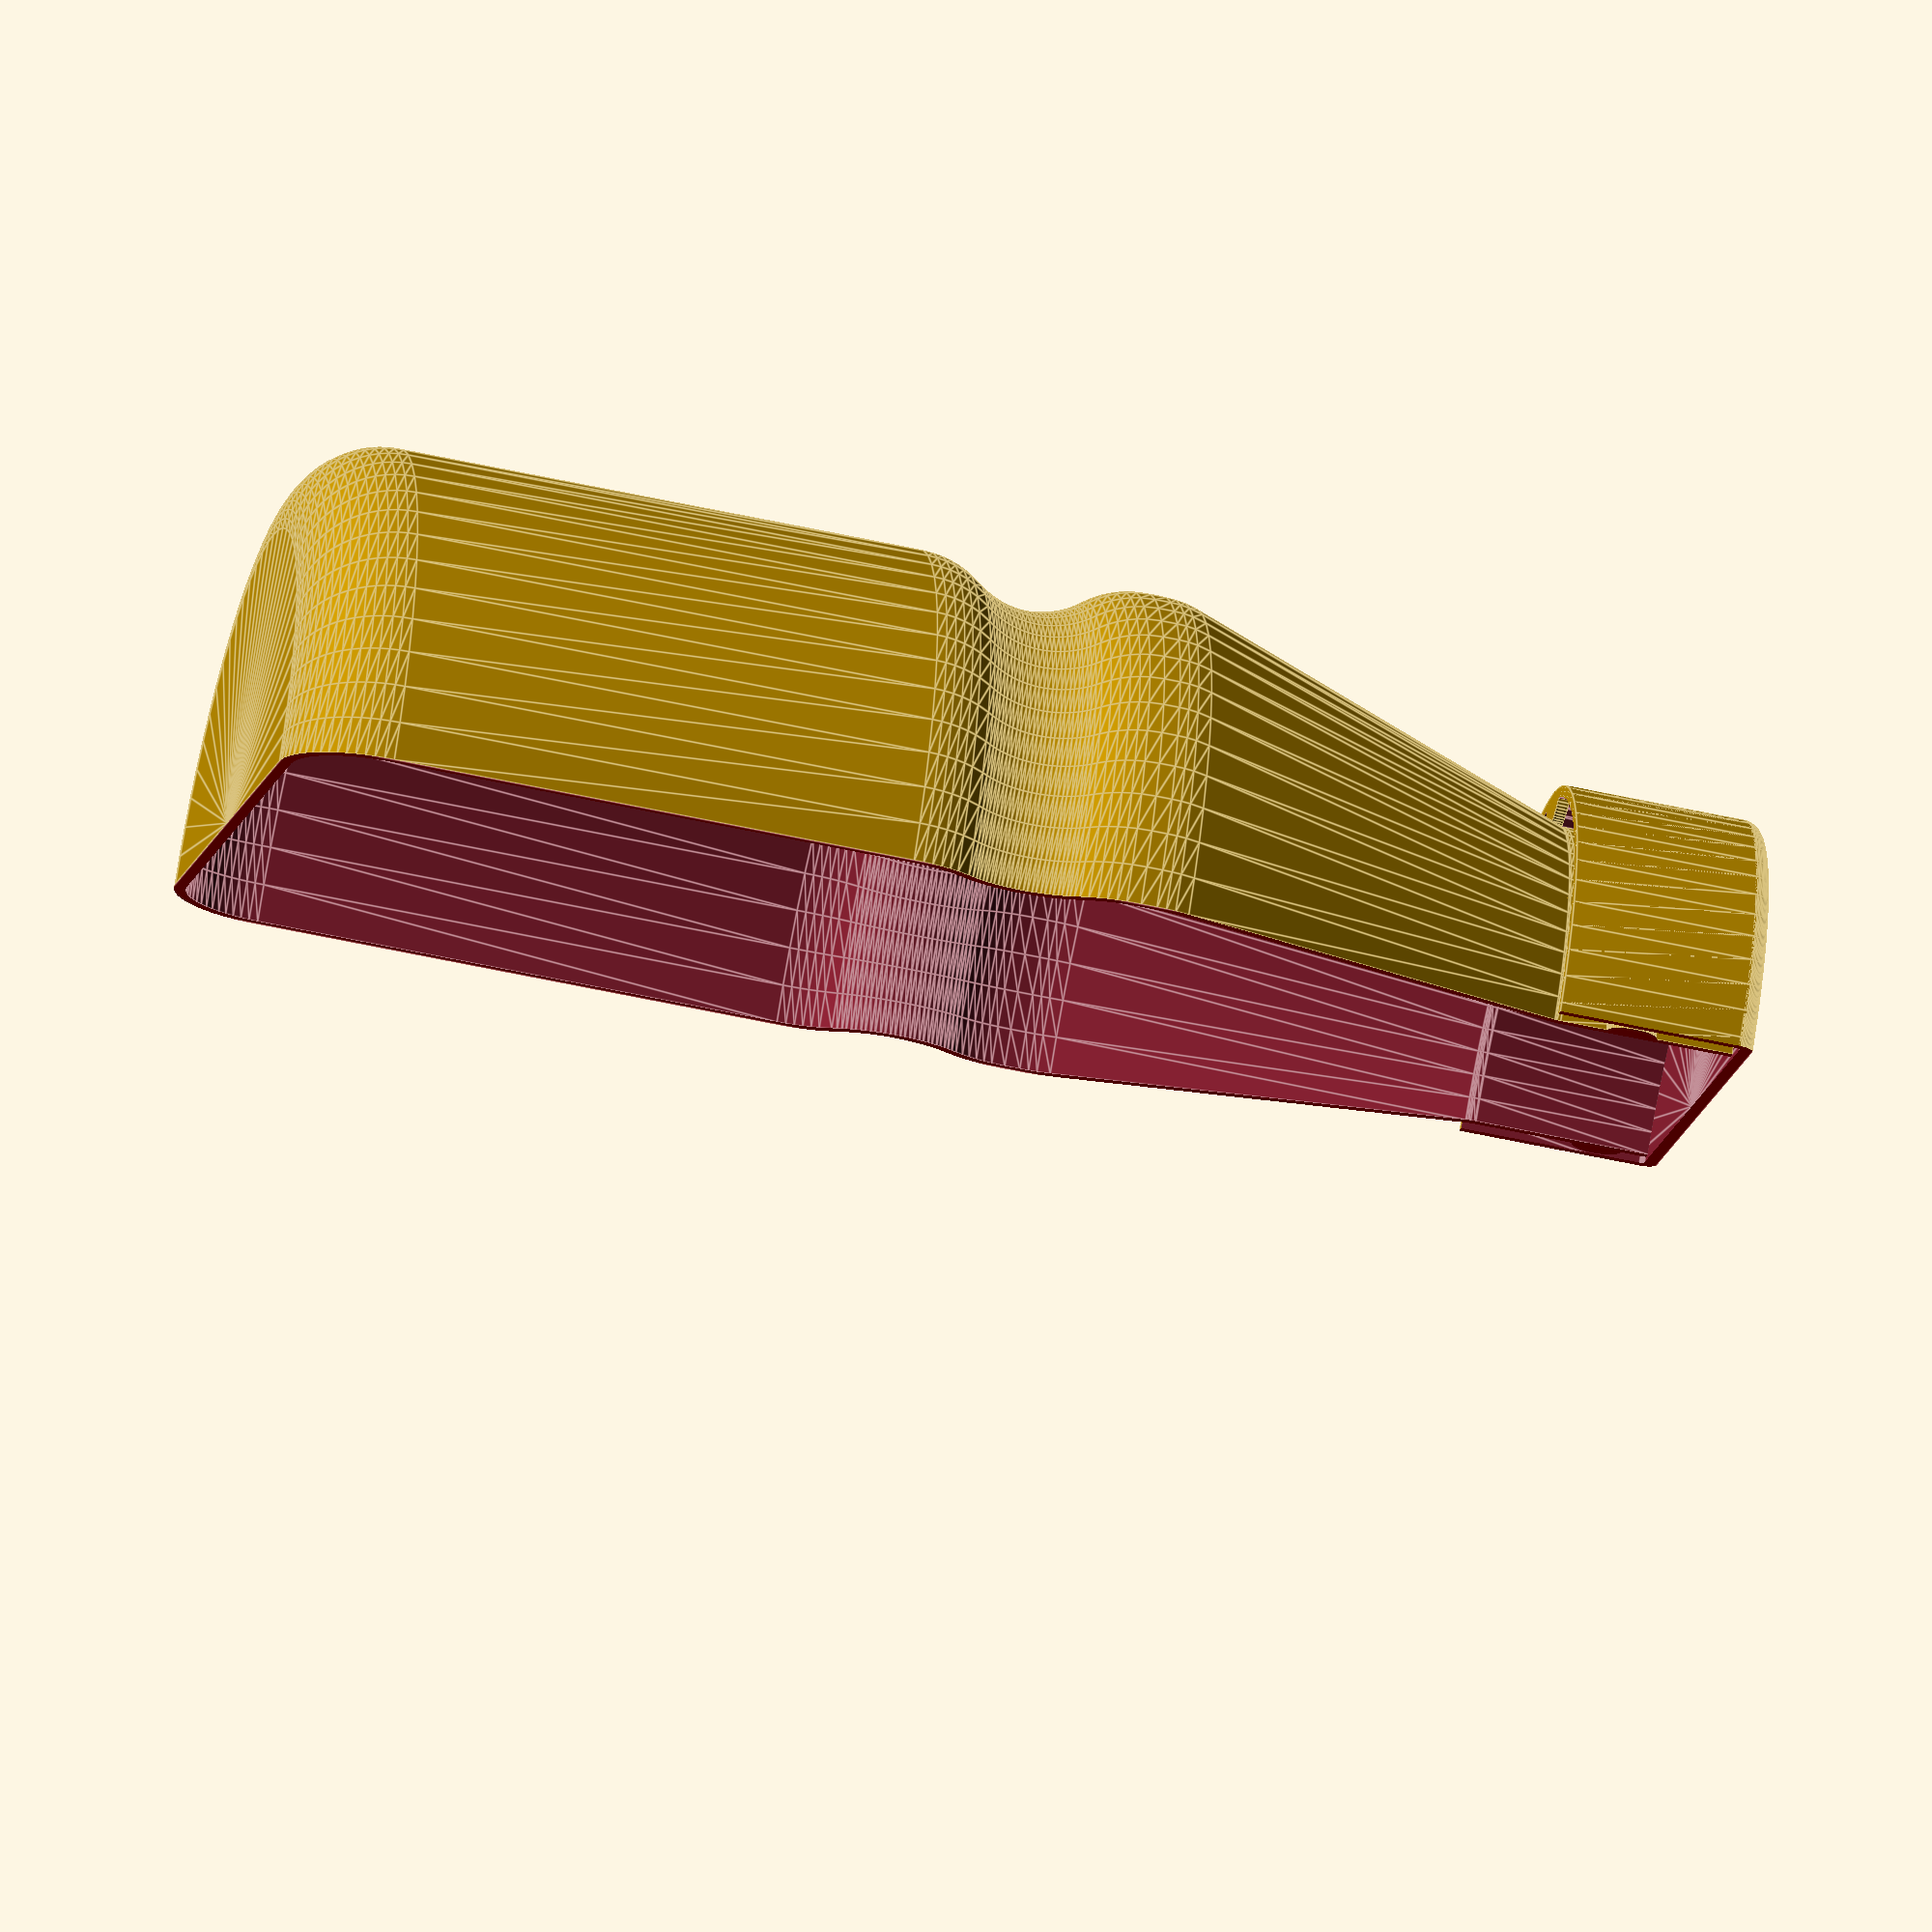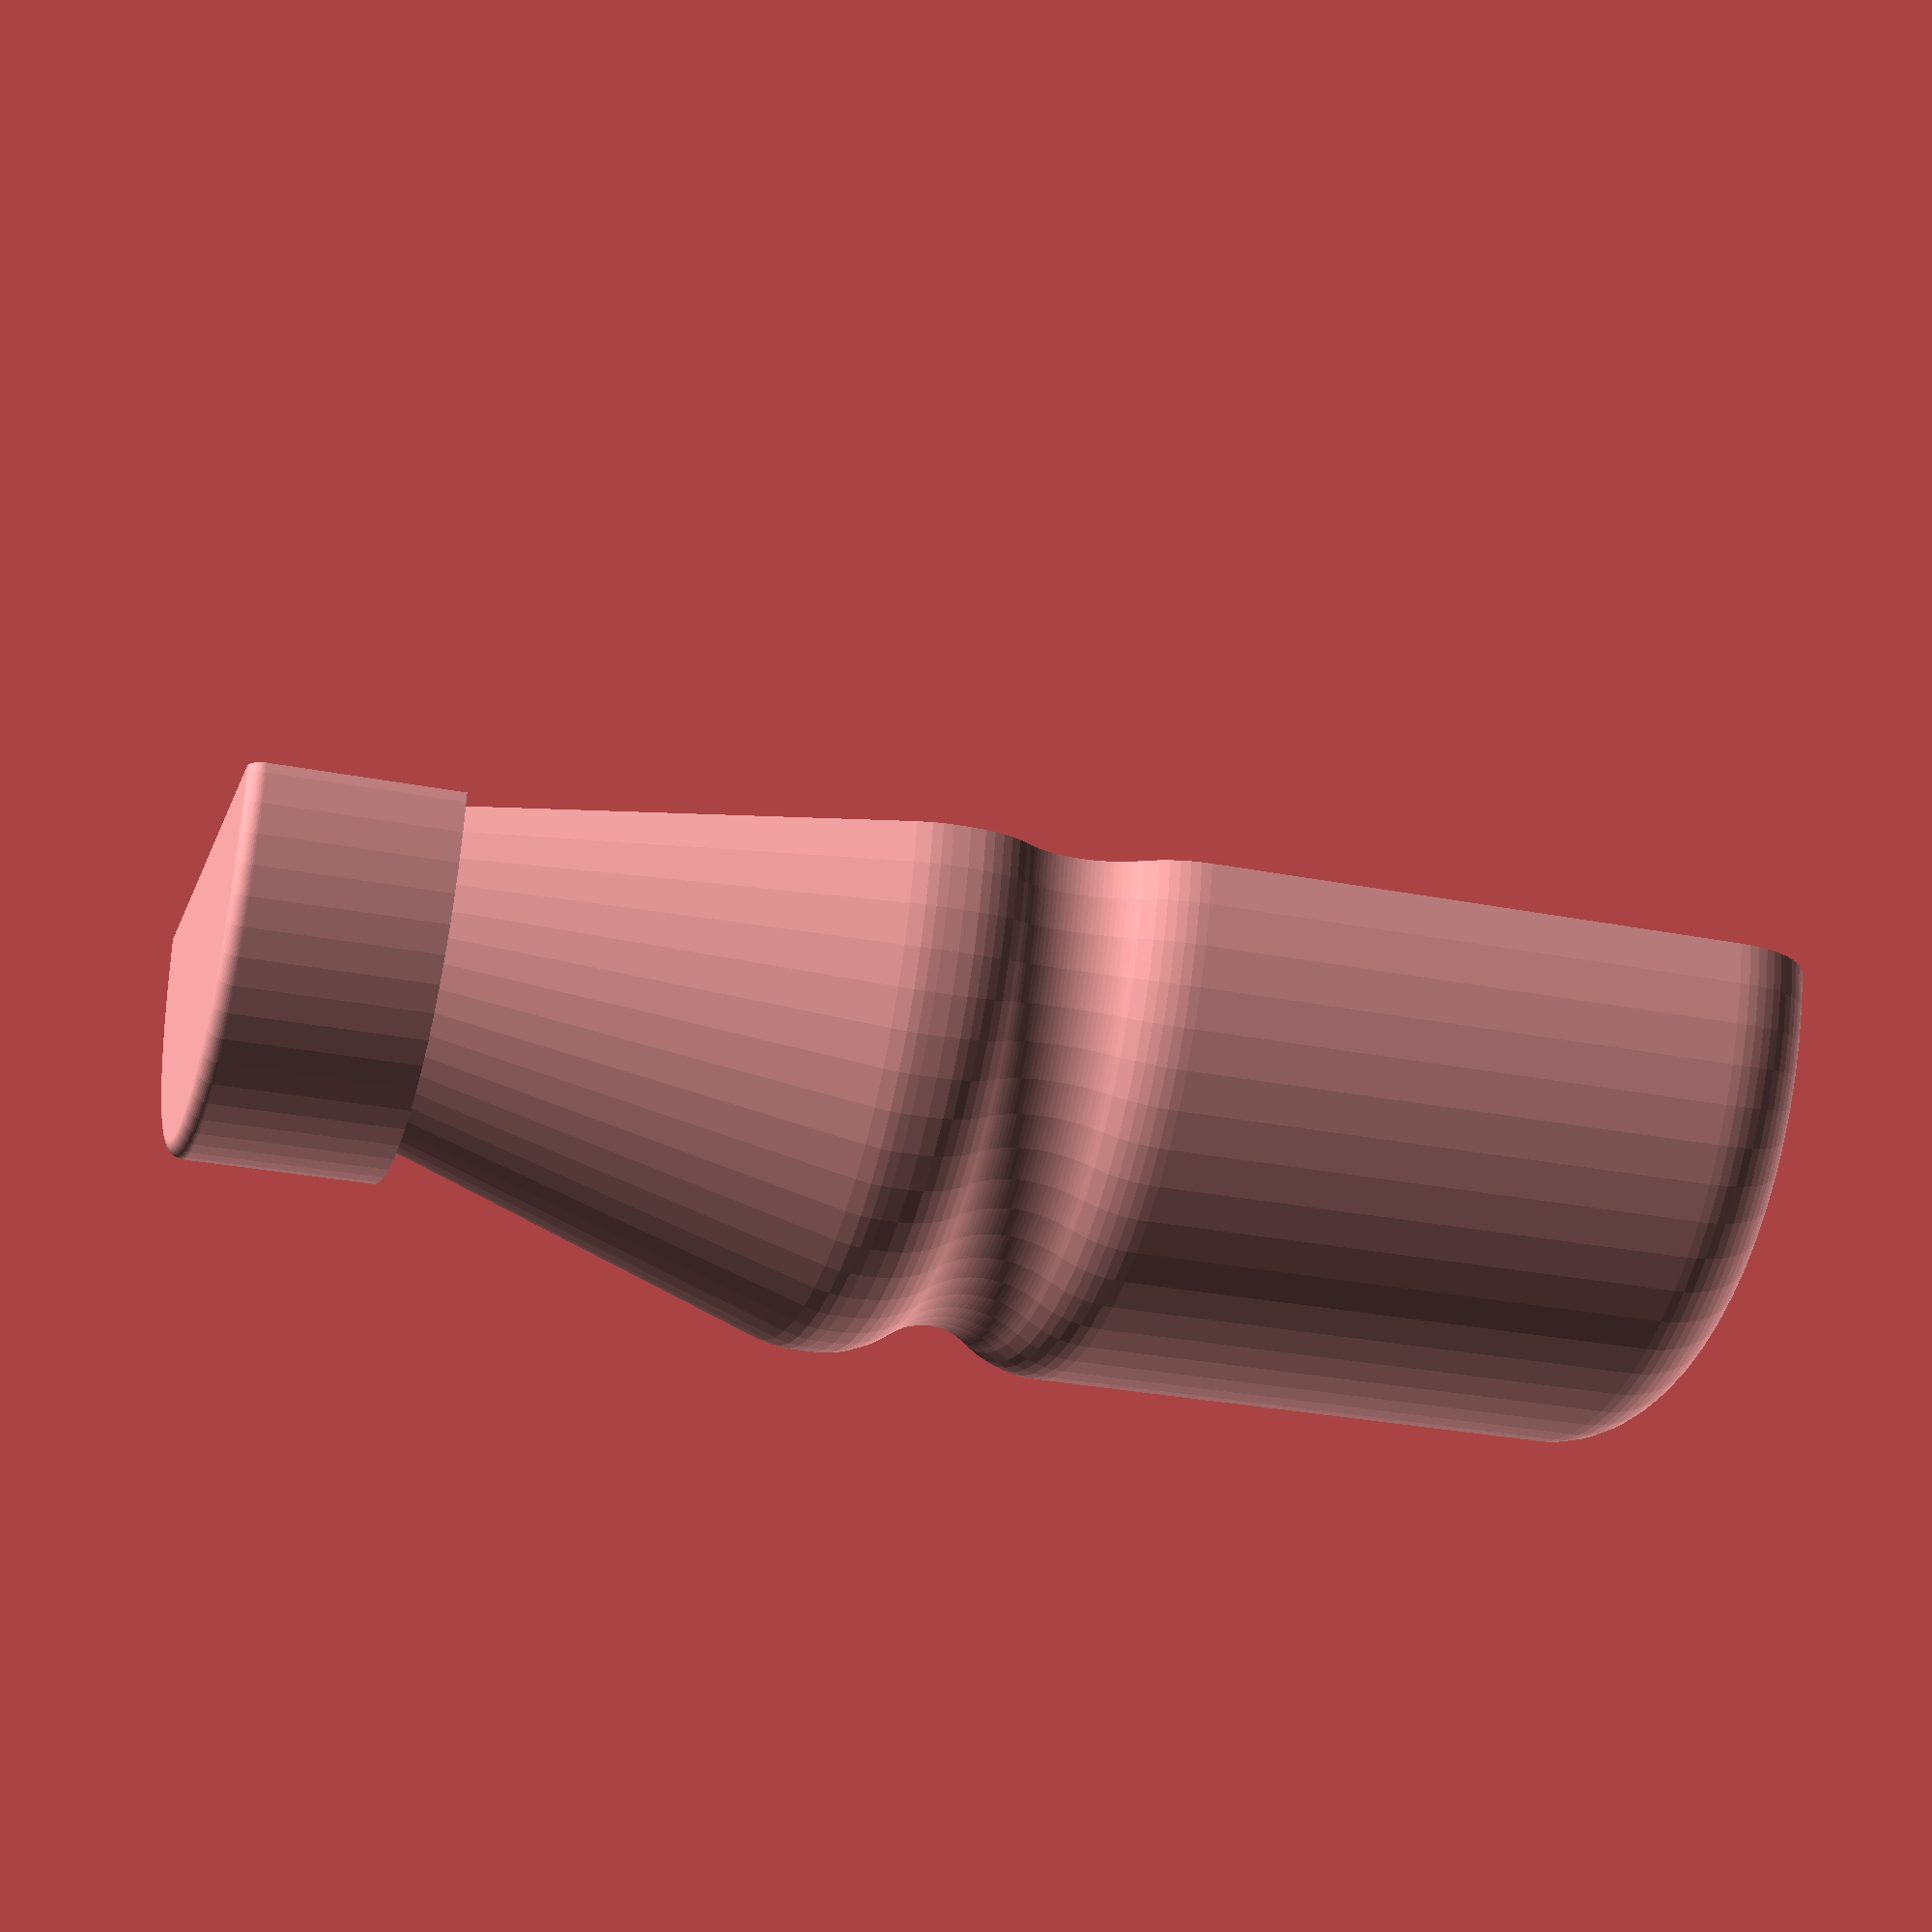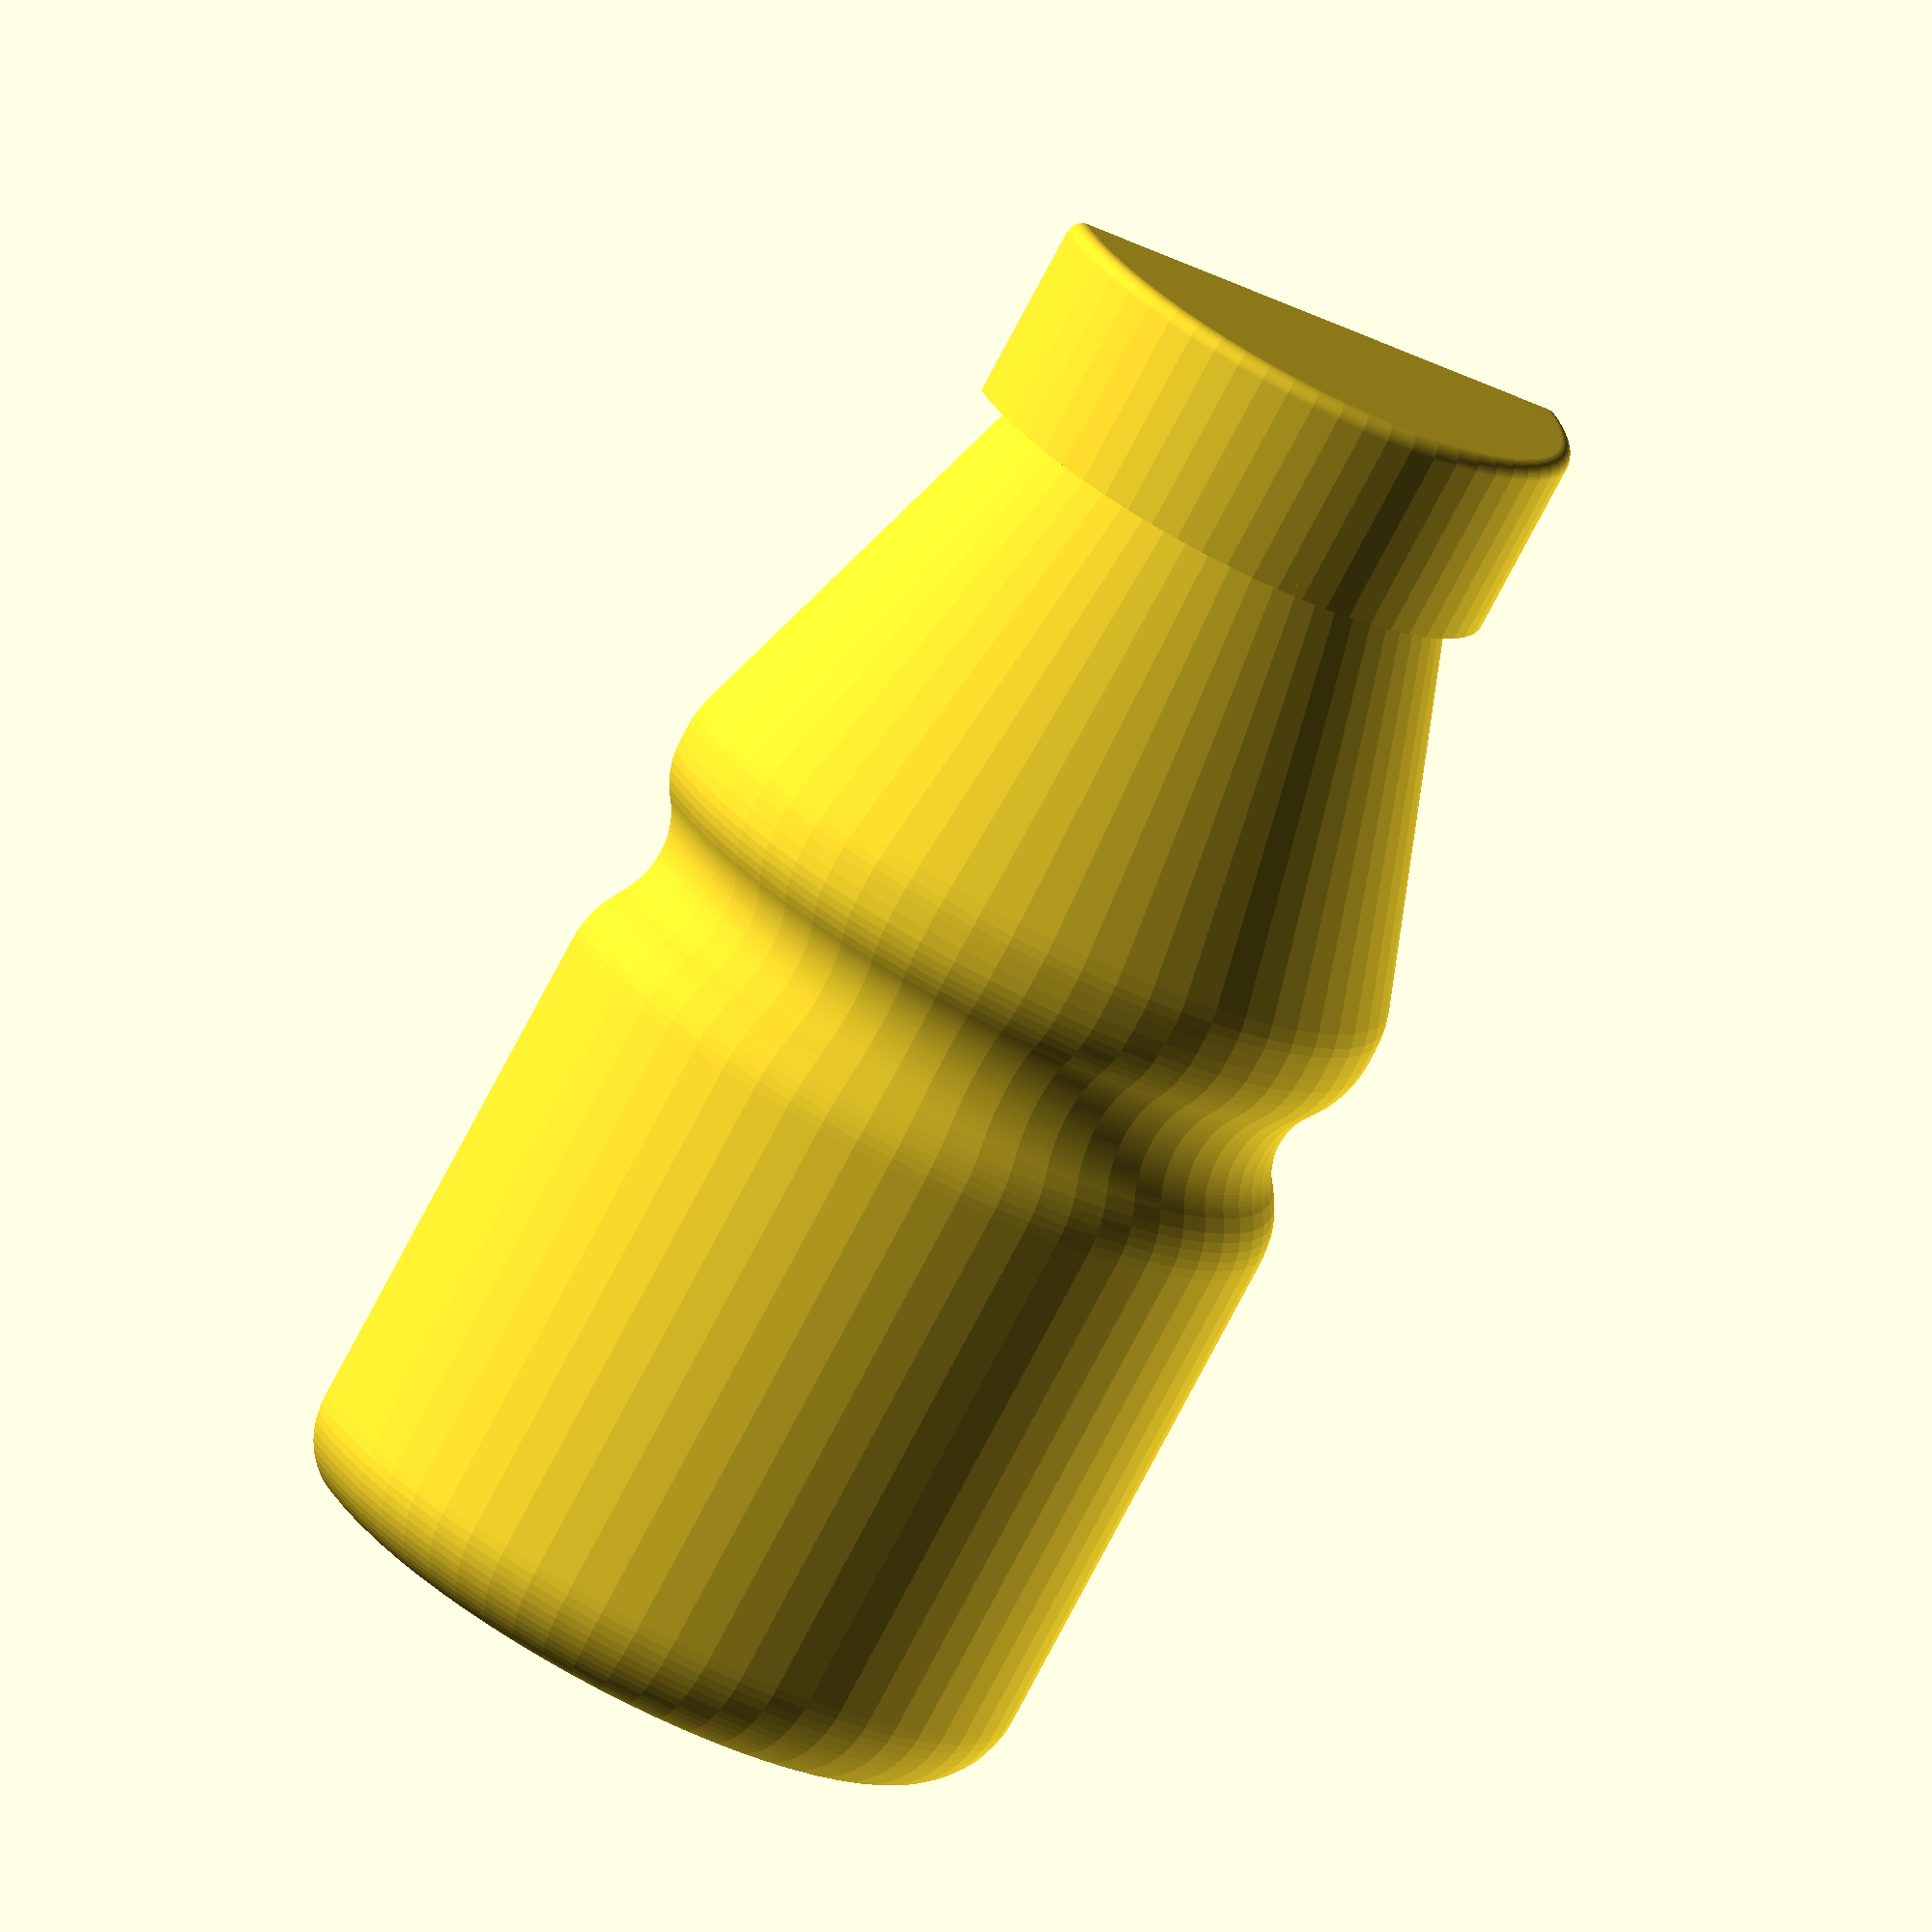
<openscad>
/* openSCAD basic bottle example for vorgmindset */

//these are parameters you can set via customizer

/* [Dimensions] */
wallThck=1.2;
height=150;
baseDia=80;
baseHght=90;
neckDia=50;
neckHght=18;
gripRad=9;
gripZPos=75;
gripXOffset=5;
capSpcng=0.4;
capHght=20;
btlRadii=10;

/* [Thread] */
threadThck=5;
threadAng=90;
threadHght=8;
threadCount=3;


/* [show] */
showBottle=true;
showCap=true;
showSectionCut=true;


/* [Hidden] */
fudge=0.1;
//polygon describing the outline of the bottle
btlPoly=[[-wallThck-btlRadii-fudge,0],[baseDia/2,0],[baseDia/2,baseHght],[neckDia/2,height-neckHght],
         [neckDia/2,height+wallThck+btlRadii+fudge],
         [-wallThck-btlRadii-fudge,height+wallThck+btlRadii+fudge]];

$fn=64;

// -- Assembly --
difference(){
  union(){
    if (showBottle)
      bottle();
    if (showCap)
      rotate(360/(threadCount*2)) translate([0,0,height-capHght+wallThck+capSpcng]) cap();
  }
  if (showSectionCut)
  color("darkRed") translate([(baseDia+fudge)/4,0,(height+capSpcng+wallThck)/2]) 
    cube([baseDia/2+fudge,baseDia+fudge,height+capSpcng+wallThck+fudge],true);
  
}

module bottle(){
  //bottle crossection to rotate extrude

  difference(){  
    union(){
      rotate_extrude(convexity=4) intersection(){
        bottleShape();
        square([baseDia/2+fudge,height]);
      }
      for (a=[0:360/threadCount:360])
        rotate(a) translate([0,0,height-threadHght-threadThck]) thread(h=threadHght,ang=threadAng,t=threadThck);
    }
 
  rotate_extrude(convexity=4)         
    intersection(){
      //substract offset to get wall
        offset(-wallThck) bottleShape();
    
      square([baseDia,height+fudge]);
    }
  }
  //thread
  
}


module bottleShape(){
  offset(btlRadii) 
    offset(-btlRadii) difference(){
      polygon(btlPoly);
      translate([baseDia/2+gripXOffset,gripZPos]) circle(gripRad);
    }   
  *square([baseDia/2+fudge,height]);
}

*cap();
module cap(){
  capDia=neckDia+threadThck+capSpcng*2+wallThck*2;
  difference(){
    rndCylinder(d=capDia,h=capHght,r=wallThck+capSpcng);
    translate([0,0,-fudge]) rndCylinder(d=capDia-wallThck*2,h=capHght-wallThck,r=capSpcng);
    }
  //grips for thread
  for (a=[0:360/threadCount:360])
    intersection(){
      rotate(a) translate([capDia/2,0]) cylinder(r=threadThck/2+wallThck,h=wallThck);
      cylinder(d=capDia,h=capHght);
    }
        
  module rndCylinder(d=10,h=5,r=2){
    rotate_extrude() 
      intersection(){
        offset(r) square([d/2-r,h-r]);
        square([d/2,h]);
      }
  }
}

*thread(h=9);
module thread(dia=neckDia,h=capHght, ang=90, t=2, iter=0){
  // we used a mechanism called "chain hull"
  slices=$fn/(360/ang);
  stepAng=ang/slices;
  stepHght=h/slices;
  
  if (iter<slices){
    hull(){
      rotate(iter*stepAng) translate([dia/2,0,iter*stepHght]) sphere(d=t);
      rotate((iter+1)*stepAng) translate([dia/2,0,(iter+1)*stepHght]) sphere(d=t);
    }
    thread(dia,h,ang,t,iter=iter+1);
  }
  
    
    
}
</openscad>
<views>
elev=54.3 azim=48.5 roll=256.6 proj=o view=edges
elev=29.7 azim=282.2 roll=73.8 proj=p view=wireframe
elev=74.8 azim=250.8 roll=332.4 proj=o view=wireframe
</views>
